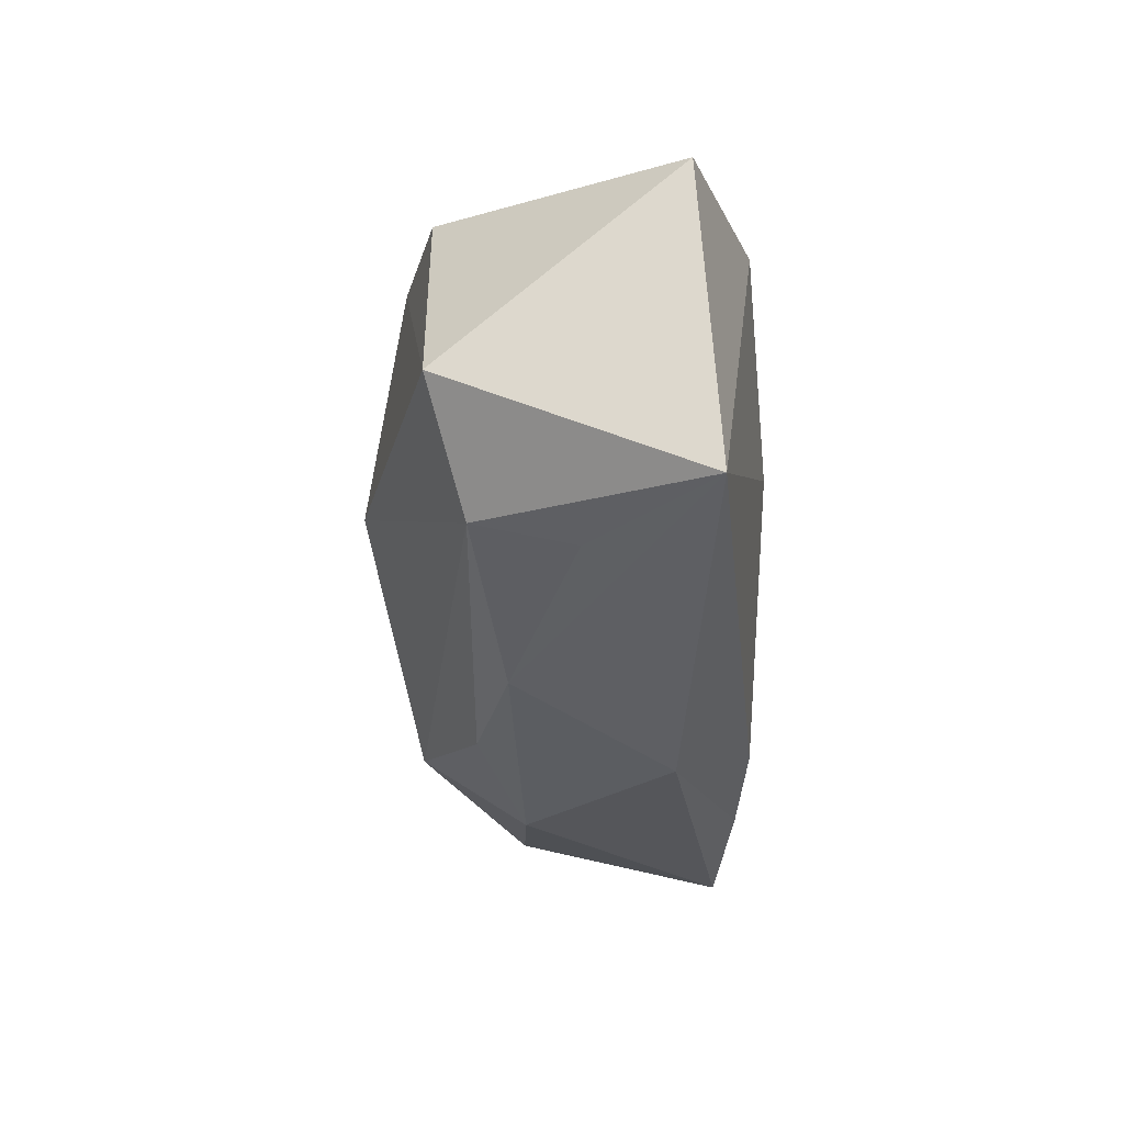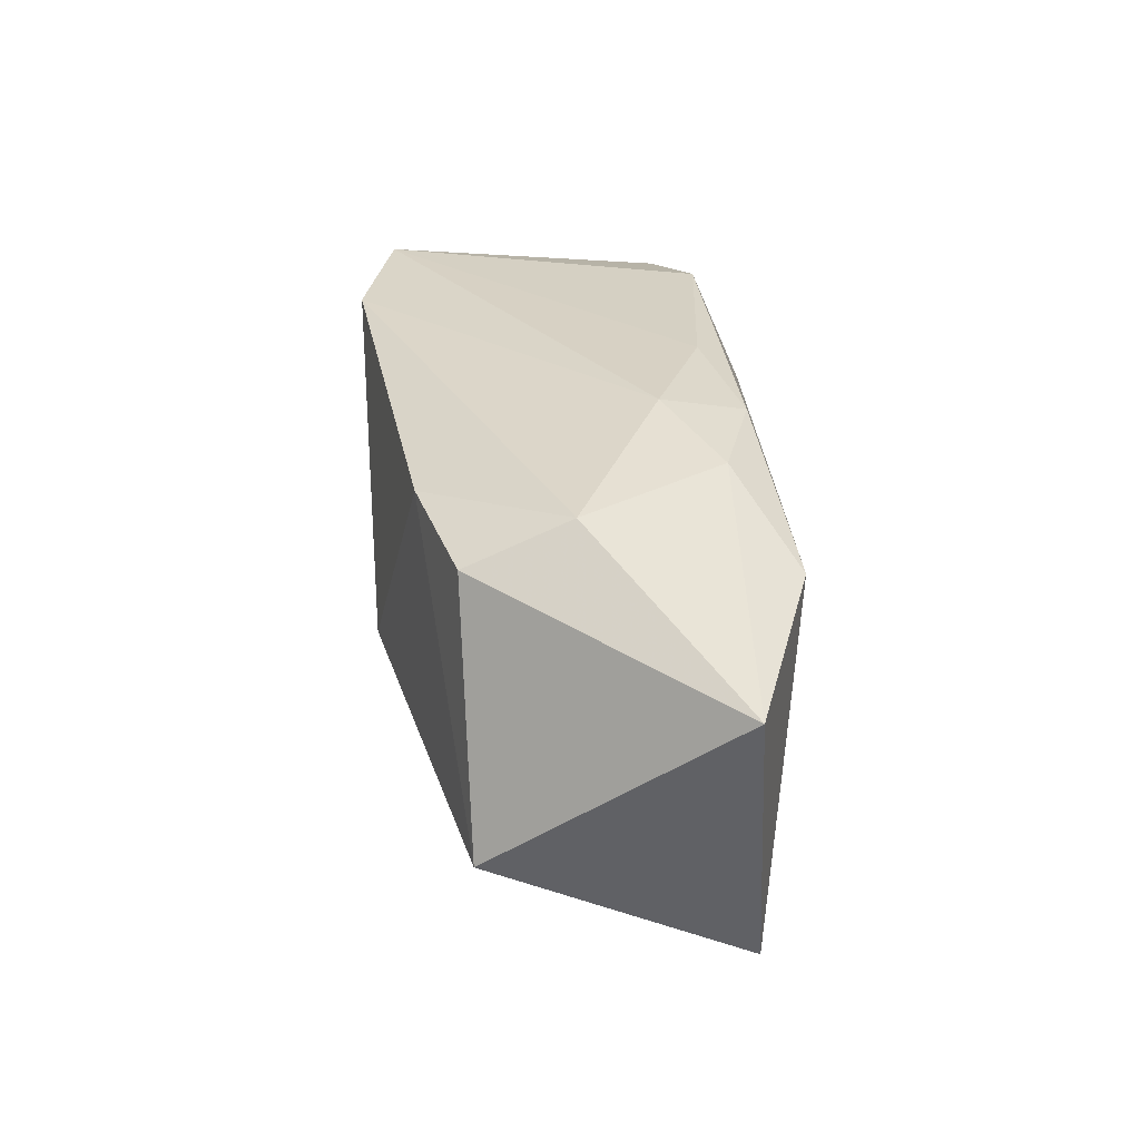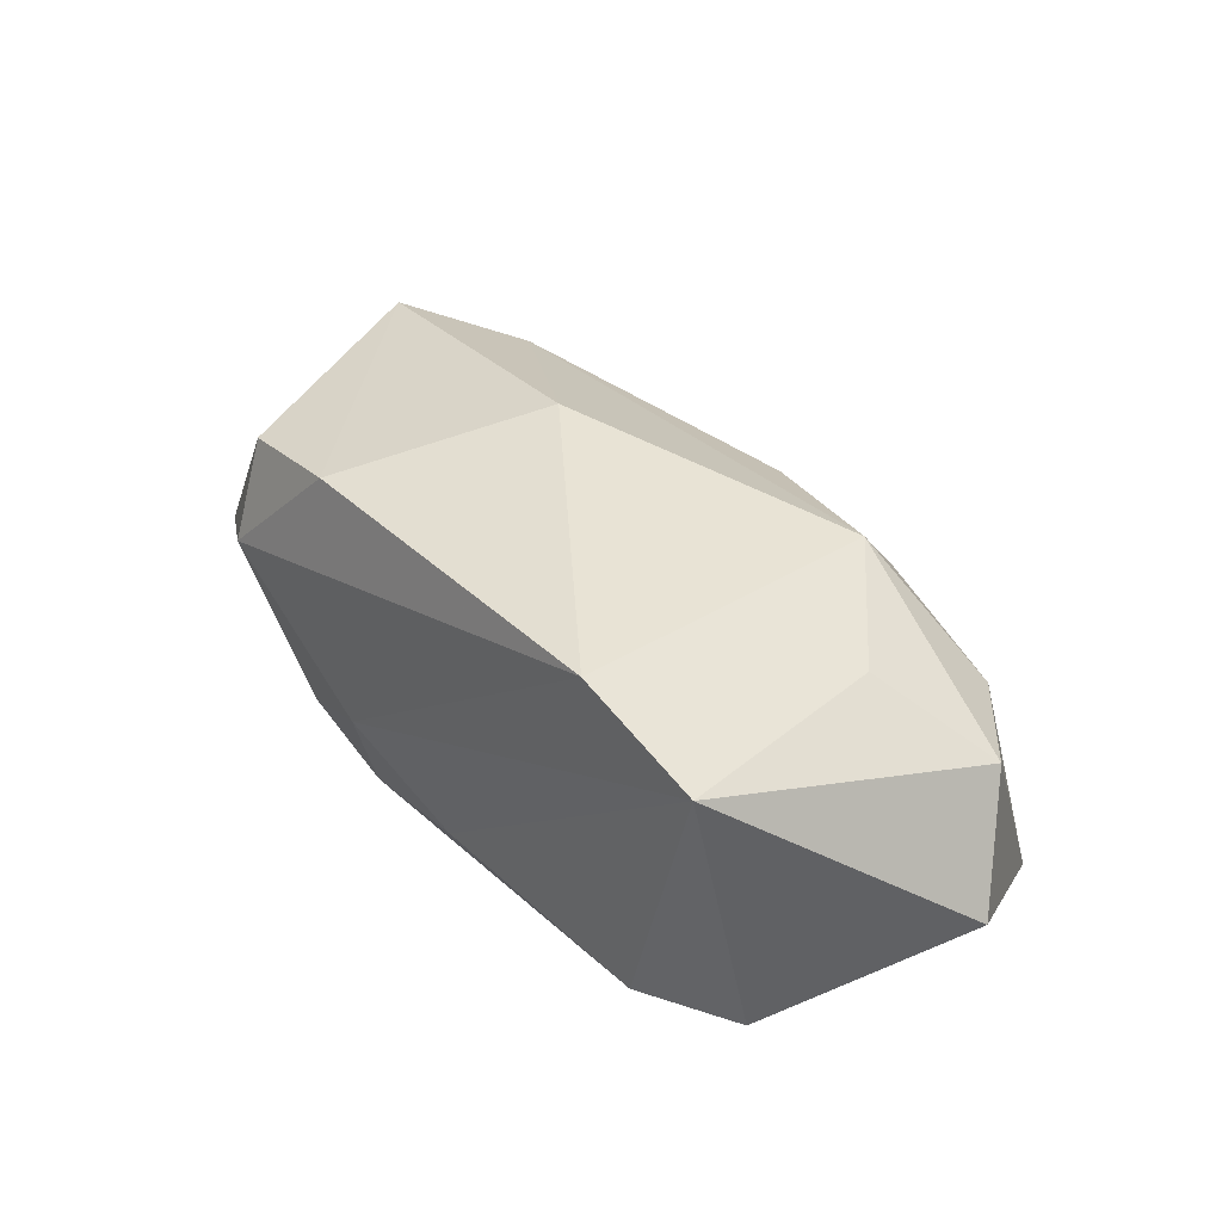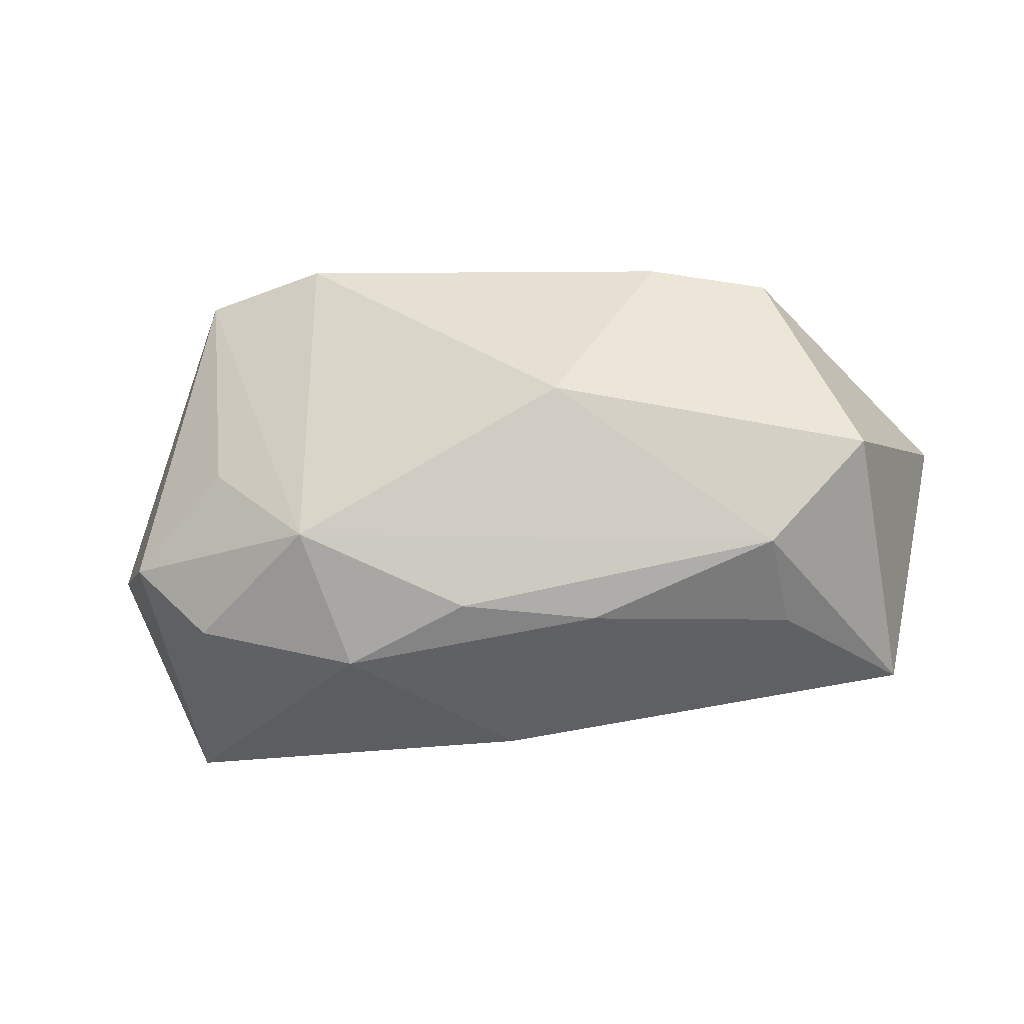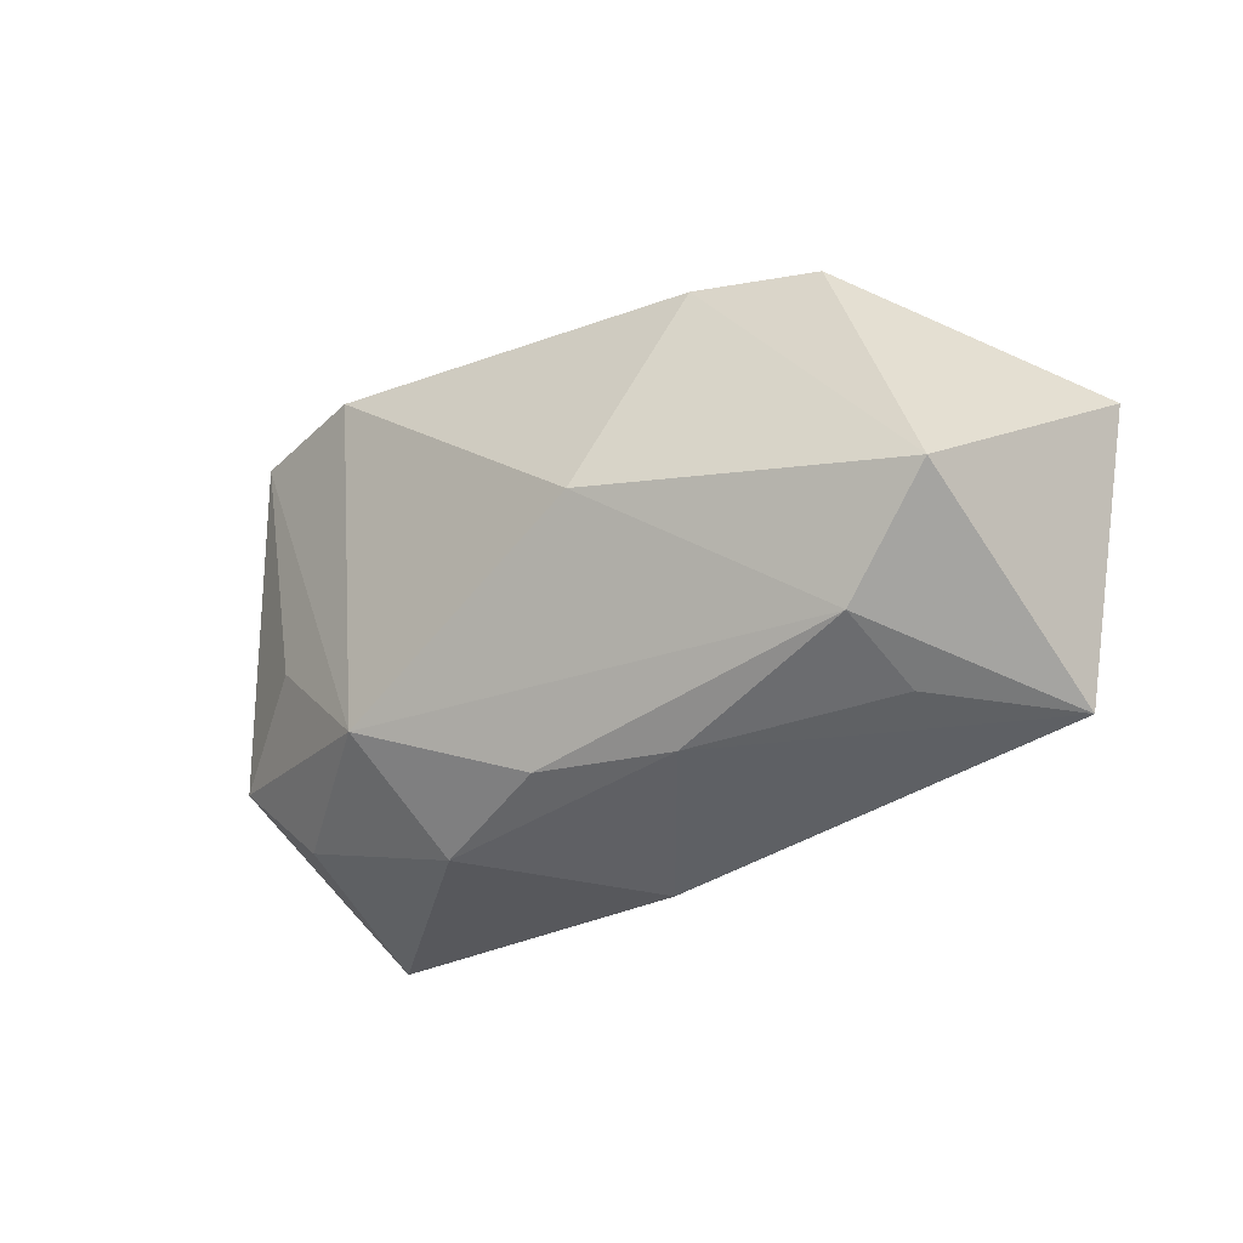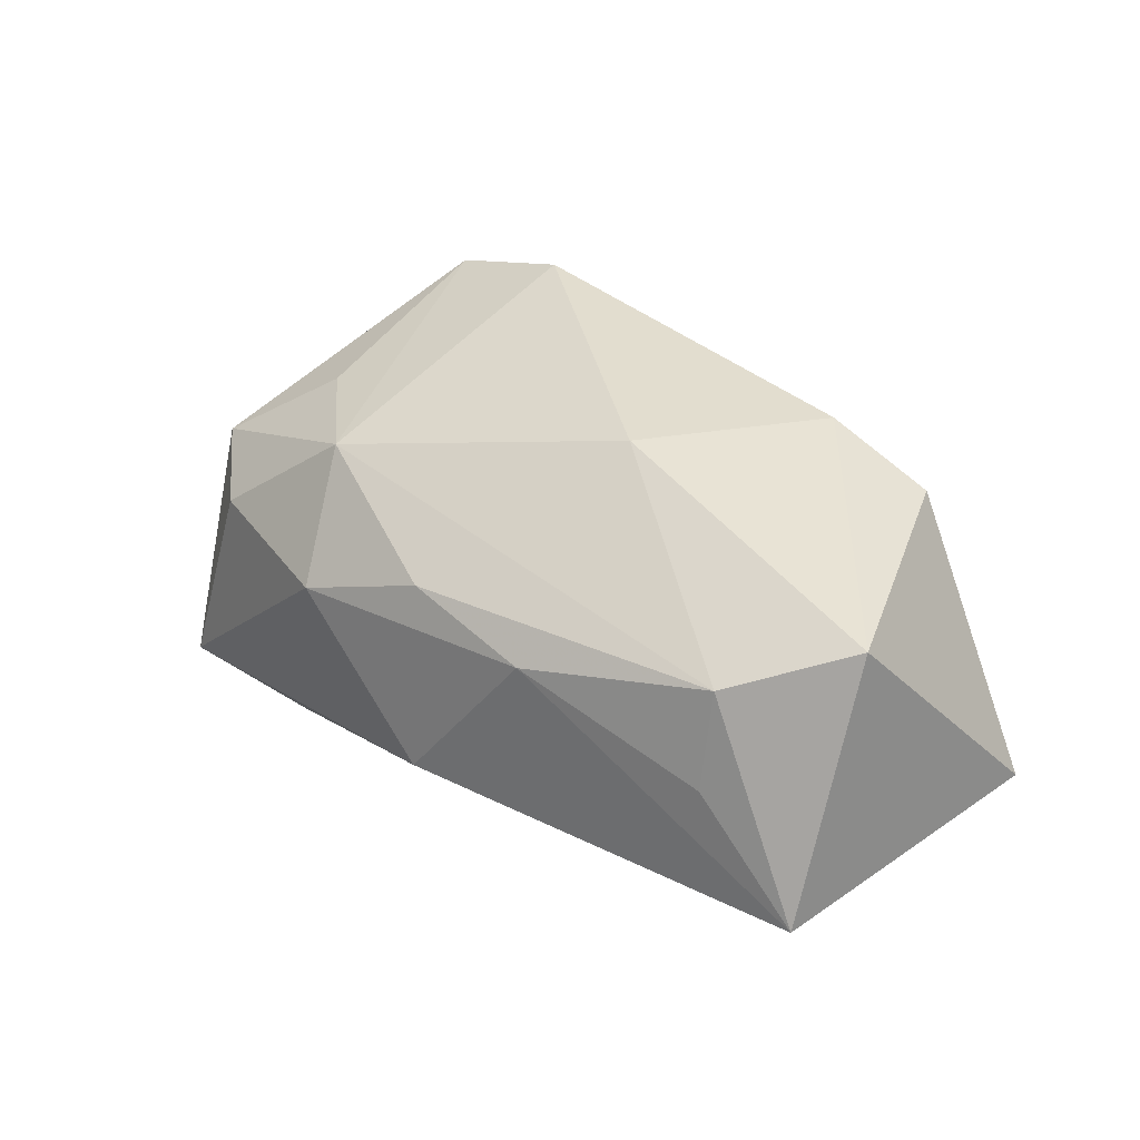
<metadata>
{"format":"obj","ext":"obj","renderer":"f3d","projection":"perspective","resolution":1024,"background":"white","views":[{"elev":-35.4,"azim":87.9,"up":"+Y"},{"elev":27.9,"azim":82.7,"up":"+Y"},{"elev":41.5,"azim":-134.9,"up":"+Z"},{"elev":-41.5,"azim":9.8,"up":"+Y"},{"elev":-36.2,"azim":34.8,"up":"+Y"},{"elev":37.1,"azim":37.2,"up":"+Z"}]}
</metadata>
<code>
v 0.01115 0.01963 -0.004613
v 0.01765 0.0156 0.01618
v -0.03608 -0.005696 -0.01386
v -0.01434 -0.02087 0.004278
v 0.02796 0.01147 -0.01367
v -0.01674 0.01902 0.01879
v -0.02696 -0.002003 0.01225
v -0.03178 0.01586 -0.01095
v 0.008003 -0.002515 0.0194
v 0.02814 0.01761 0.004468
v 0.01066 0.0008451 -0.01629
v 0.01042 0.01797 -0.01224
v -0.03669 -0.007293 0.005413
v 0.009304 -0.02017 0.00633
v -0.03467 -0.01675 -0.01526
v -0.002615 -0.01915 0.008936
v -0.04189 -0.0005447 -0.004022
v -0.01742 -0.01251 0.01409
v 0.03582 -0.00847 0.01353
v -0.02047 -0.01663 -0.01605
v 0.02846 0.0139 0.01364
v -0.0006177 0.01927 -0.009998
v -0.02953 -0.01503 0.004099
v -0.02869 0.01963 0.01508
v 0.027 -0.01852 0.0009519
v -0.02135 0.01839 -0.01332
v 0.02649 -0.01622 0.009953
v 0.004741 0.0008313 -0.01643
v 0.0194 0.01738 -0.008896
v -0.0138 0.0107 -0.01643
v 0.04337 0.007716 -0.007289
v -0.01027 -0.01561 -0.01643
v -0.0009422 -0.02253 -0.008581
v 0.03669 -0.01855 -0.009469
f 32 34 33
f 9 2 6
f 10 6 2
f 17 24 8
f 24 26 8
f 17 15 13
f 13 24 17
f 13 7 24
f 33 34 14
f 19 2 9
f 9 27 19
f 19 27 34
f 5 30 12
f 12 30 26
f 3 8 26
f 3 30 15
f 26 30 3
f 3 15 17
f 17 8 3
f 34 27 25
f 25 14 34
f 27 14 25
f 16 14 27
f 21 10 2
f 2 19 21
f 31 19 34
f 31 34 5
f 10 21 31
f 31 21 19
f 15 30 20
f 20 30 32
f 33 15 20
f 20 32 33
f 34 32 11
f 11 30 5
f 5 34 11
f 5 12 29
f 29 31 5
f 10 31 29
f 22 26 24
f 22 12 26
f 23 13 15
f 32 30 28
f 28 11 32
f 30 11 28
f 24 6 1
f 1 22 24
f 6 10 1
f 10 29 1
f 1 29 12
f 12 22 1
f 4 15 33
f 4 23 15
f 33 14 4
f 14 16 4
f 7 13 18
f 13 23 18
f 18 4 16
f 23 4 18
f 9 6 18
f 18 27 9
f 18 16 27
f 24 7 18
f 18 6 24

</code>
